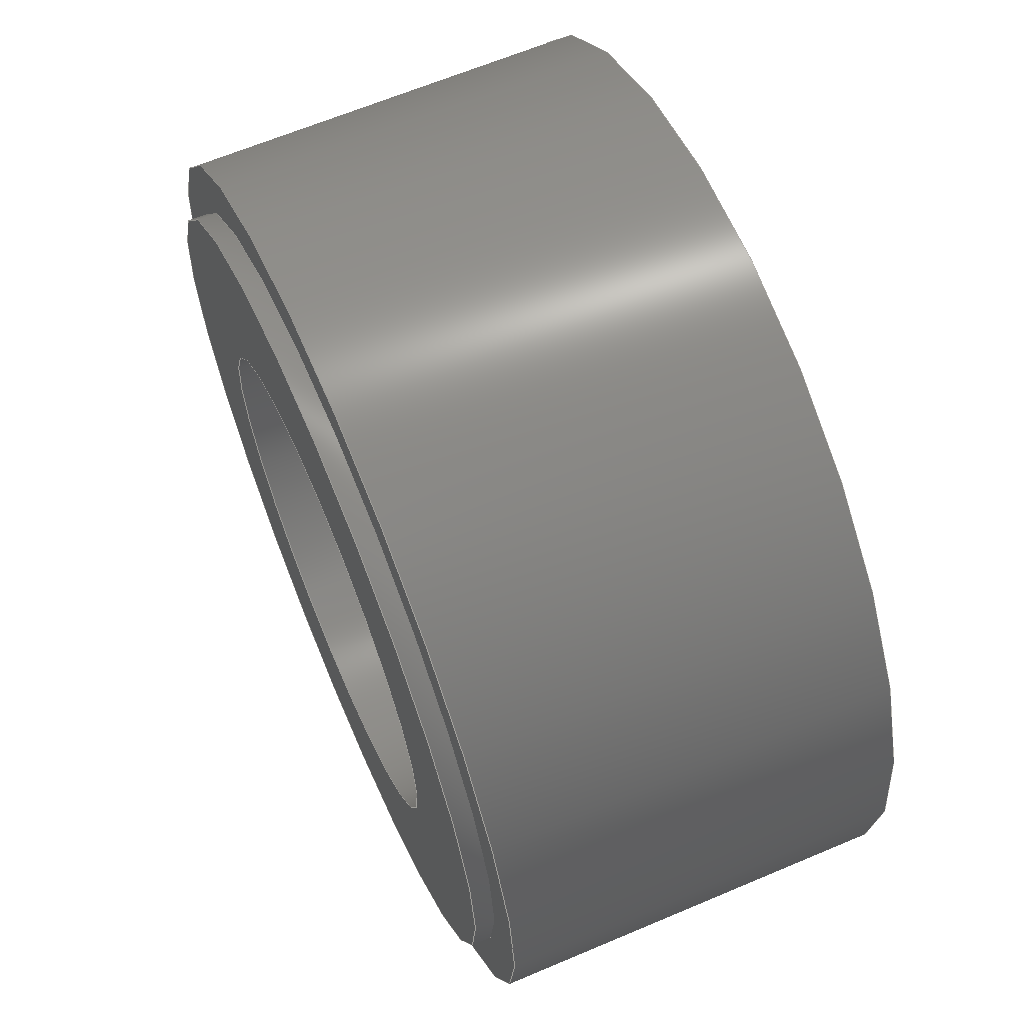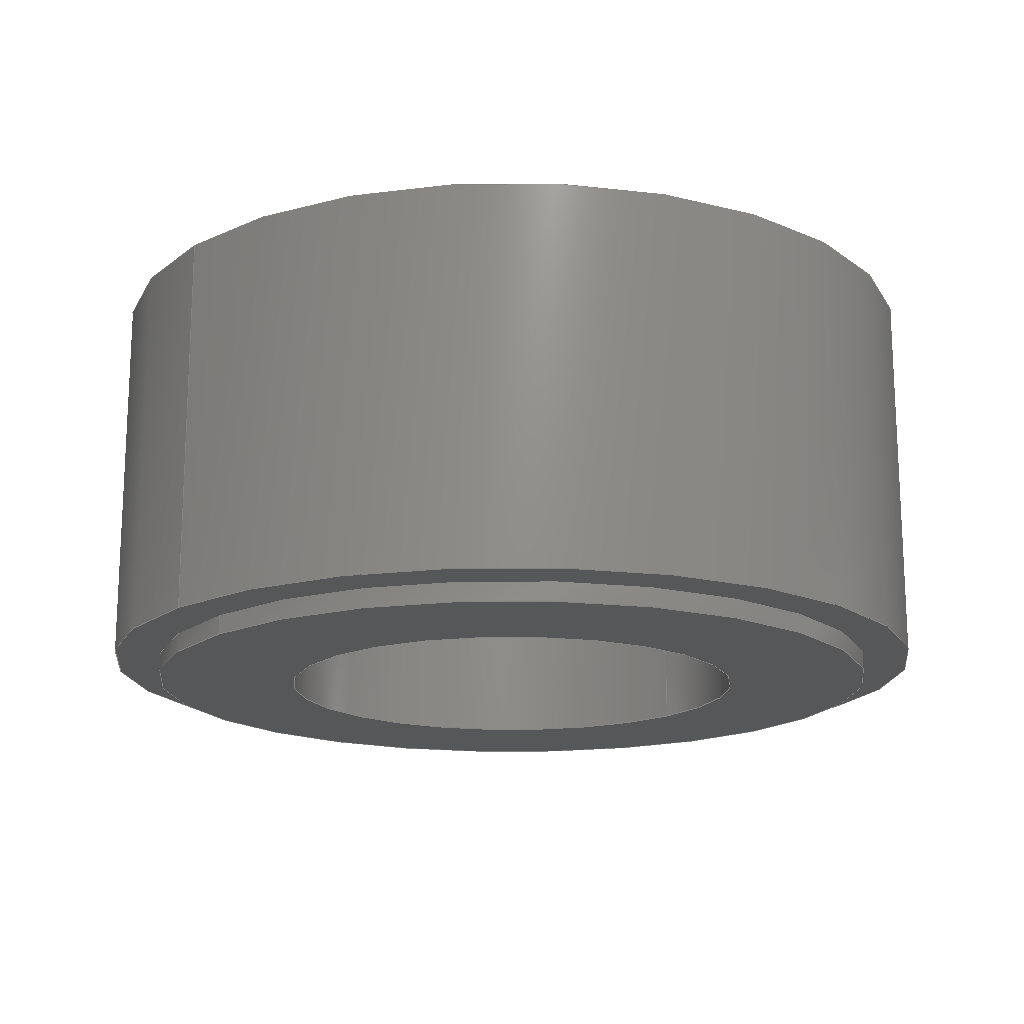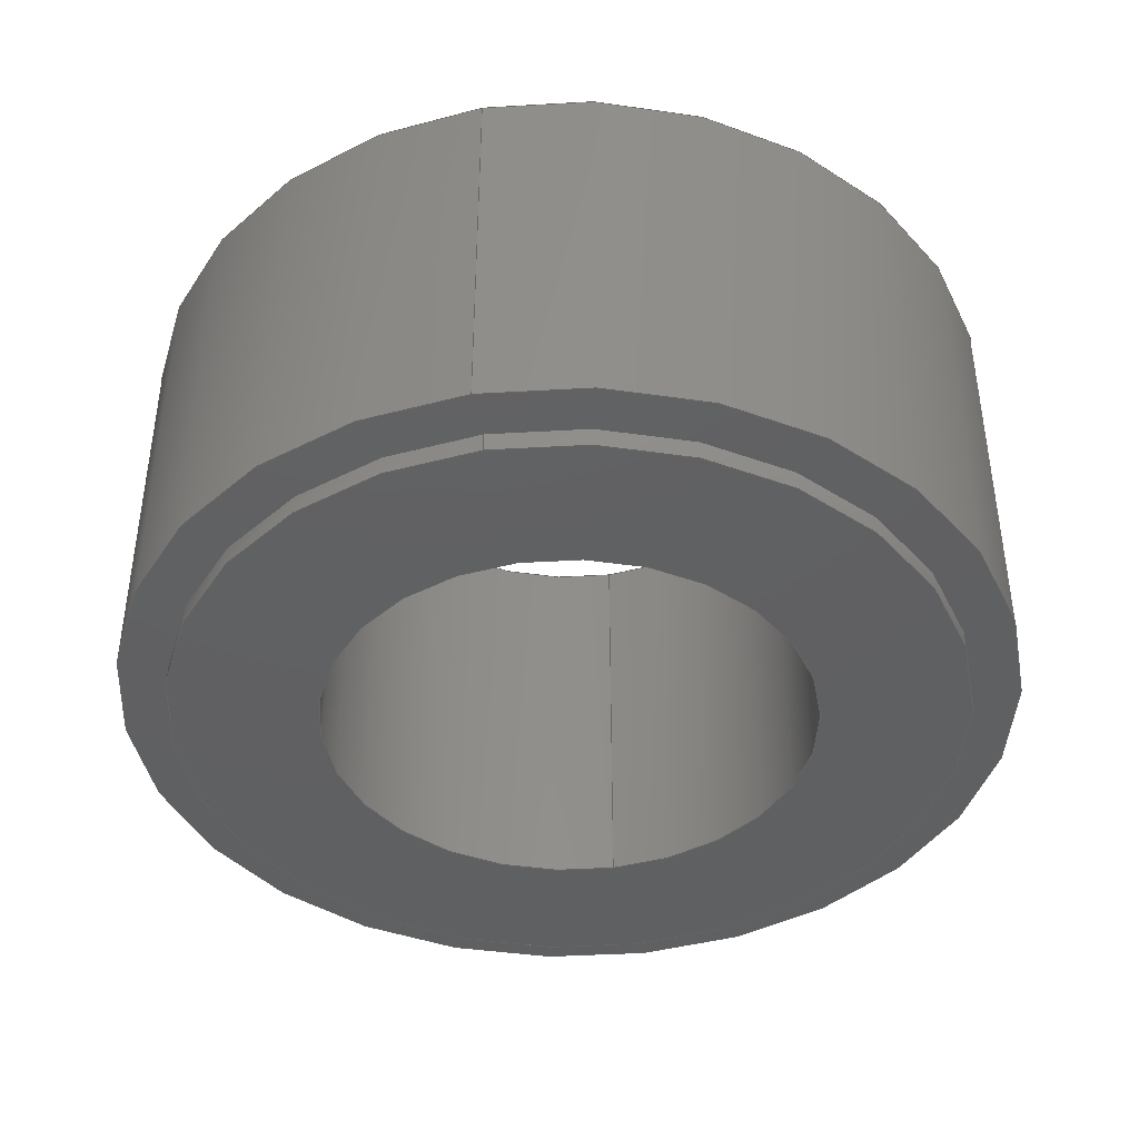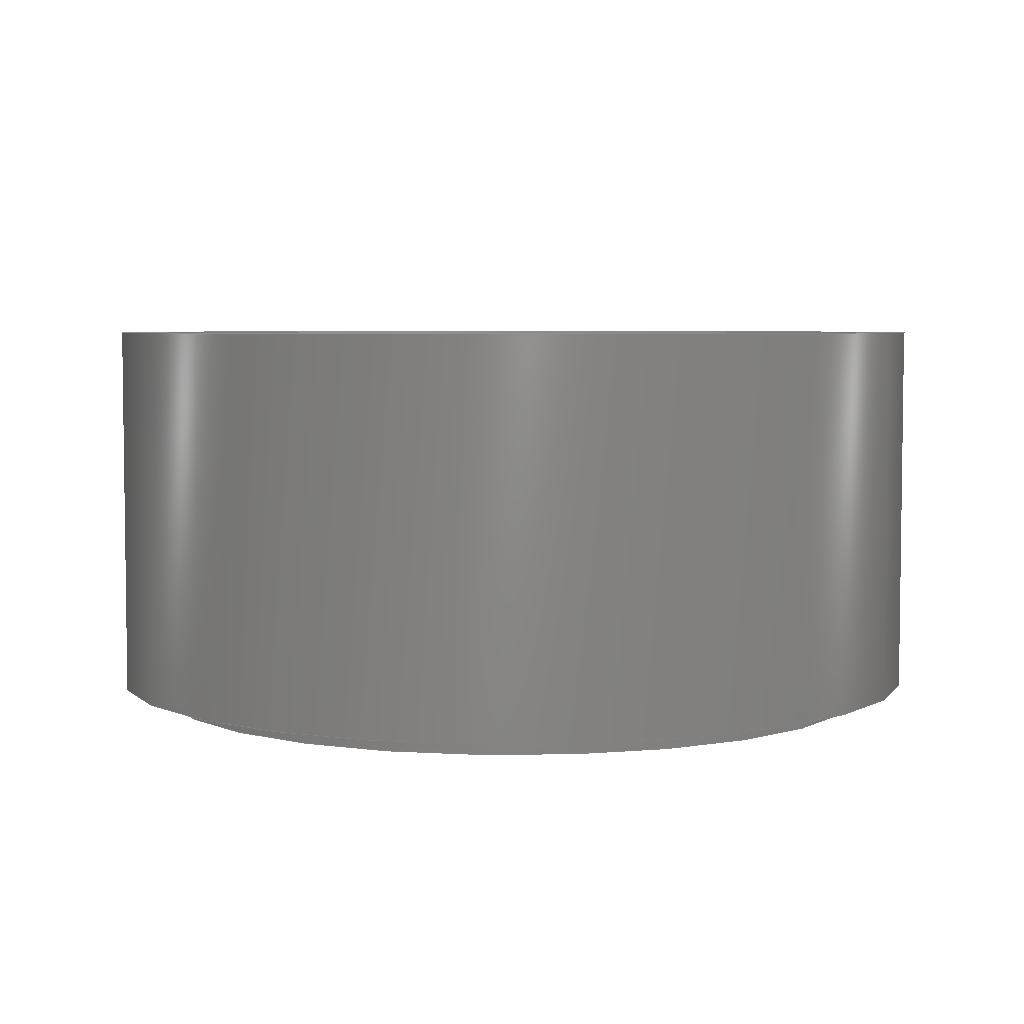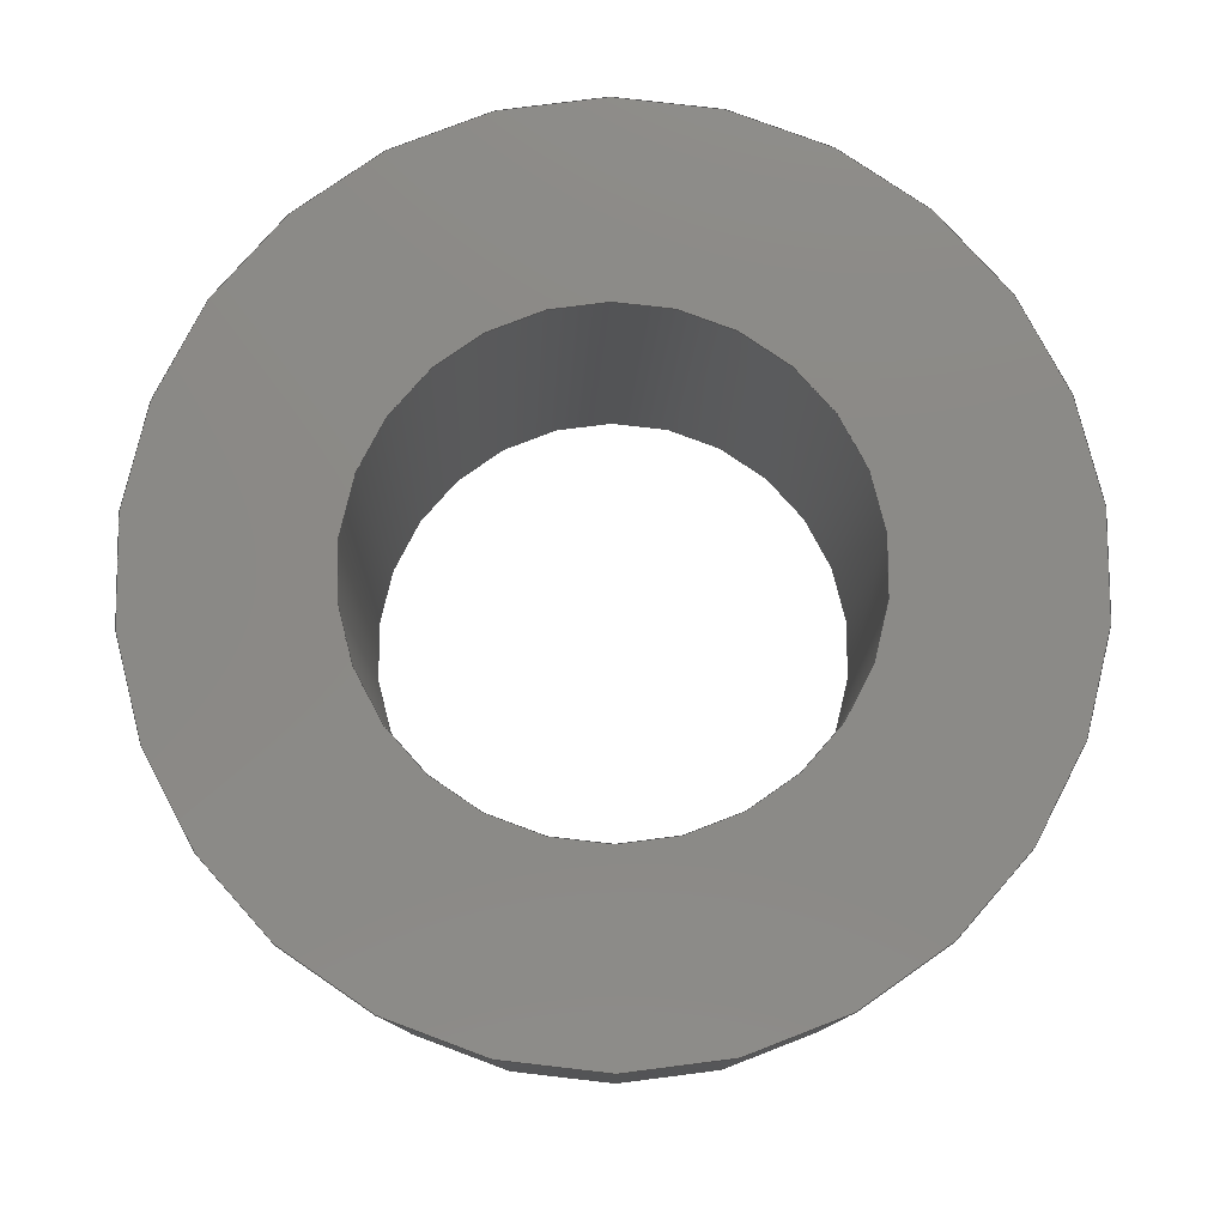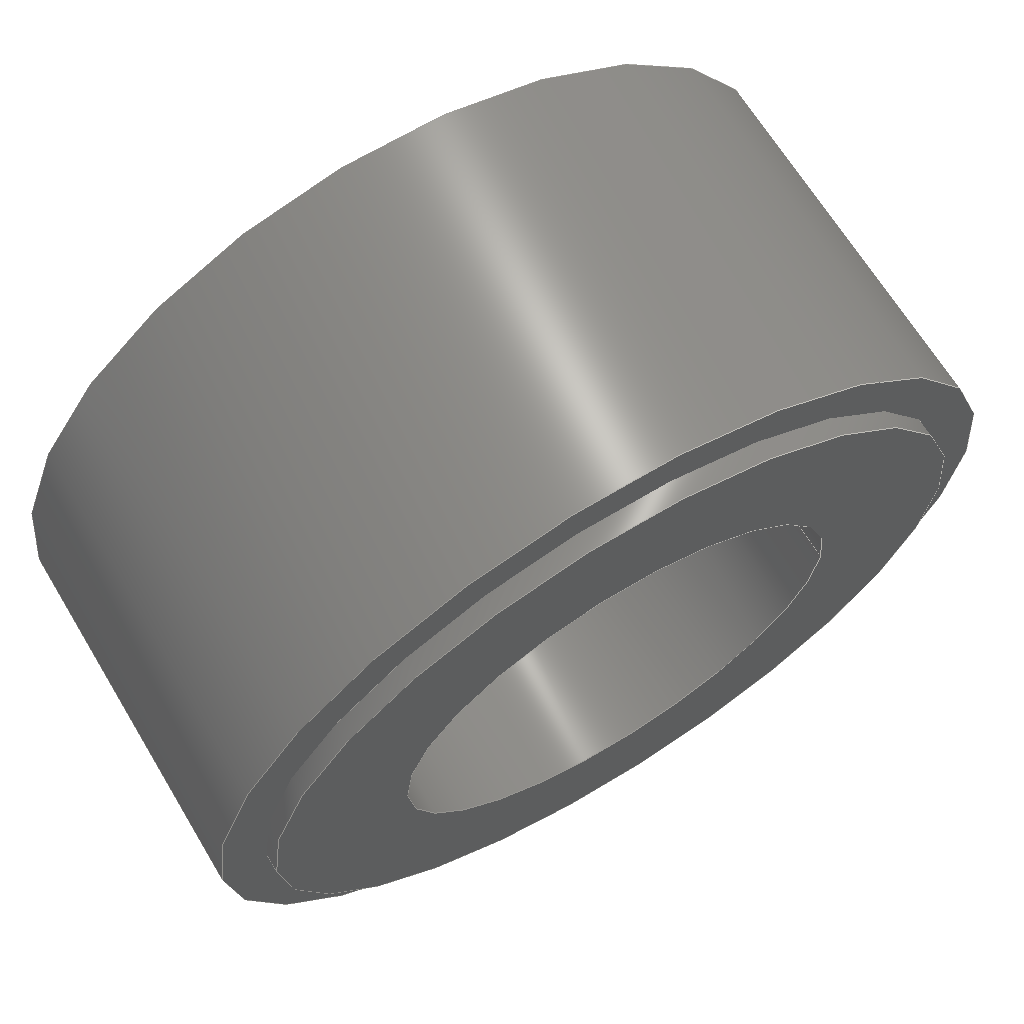
<metadata>
{"format":"step","ext":"step","renderer":"f3d","projection":"perspective","resolution":1024,"background":"white","views":[{"elev":64.0,"azim":66.8,"up":"+Z"},{"elev":-16.7,"azim":-40.9,"up":"+Y"},{"elev":-41.7,"azim":-79.1,"up":"+Y"},{"elev":4.8,"azim":-2.4,"up":"+Y"},{"elev":78.8,"azim":75.8,"up":"+Y"},{"elev":67.2,"azim":-31.2,"up":"+Z"}]}
</metadata>
<code>
ISO-10303-21;
DATA;
#1=MECHANICAL_DESIGN_GEOMETRIC_PRESENTATION_REPRESENTATION('',(#74,#75,
#76,#77),#164);
#2=SHAPE_REPRESENTATION_RELATIONSHIP('SRR','None',#171,#3);
#3=ADVANCED_BREP_SHAPE_REPRESENTATION('',(#4),#163);
#4=MANIFOLD_SOLID_BREP('Body1',#84);
#5=FACE_BOUND('',#19,.T.);
#6=FACE_BOUND('',#23,.T.);
#7=FACE_BOUND('',#25,.T.);
#8=PLANE('',#101);
#9=PLANE('',#108);
#10=PLANE('',#109);
#11=FACE_OUTER_BOUND('',#17,.T.);
#12=FACE_OUTER_BOUND('',#18,.T.);
#13=FACE_OUTER_BOUND('',#20,.T.);
#14=FACE_OUTER_BOUND('',#21,.T.);
#15=FACE_OUTER_BOUND('',#22,.T.);
#16=FACE_OUTER_BOUND('',#24,.T.);
#17=EDGE_LOOP('',(#53,#54,#55,#56));
#18=EDGE_LOOP('',(#57));
#19=EDGE_LOOP('',(#58));
#20=EDGE_LOOP('',(#59,#60,#61,#62));
#21=EDGE_LOOP('',(#63,#64,#65,#66));
#22=EDGE_LOOP('',(#67));
#23=EDGE_LOOP('',(#68));
#24=EDGE_LOOP('',(#69));
#25=EDGE_LOOP('',(#70));
#26=LINE('',#144,#29);
#27=LINE('',#152,#30);
#28=LINE('',#157,#31);
#29=VECTOR('',#116,0.4);
#30=VECTOR('',#127,0.25);
#31=VECTOR('',#132,0.45);
#32=CIRCLE('',#99,0.4);
#33=CIRCLE('',#100,0.4);
#34=CIRCLE('',#102,0.25);
#35=CIRCLE('',#104,0.25);
#36=CIRCLE('',#106,0.45);
#37=CIRCLE('',#107,0.45);
#38=VERTEX_POINT('',#141);
#39=VERTEX_POINT('',#143);
#40=VERTEX_POINT('',#147);
#41=VERTEX_POINT('',#150);
#42=VERTEX_POINT('',#154);
#43=VERTEX_POINT('',#156);
#44=EDGE_CURVE('',#38,#38,#32,.T.);
#45=EDGE_CURVE('',#38,#39,#26,.T.);
#46=EDGE_CURVE('',#39,#39,#33,.T.);
#47=EDGE_CURVE('',#40,#40,#34,.T.);
#48=EDGE_CURVE('',#41,#41,#35,.T.);
#49=EDGE_CURVE('',#41,#40,#27,.T.);
#50=EDGE_CURVE('',#42,#42,#36,.T.);
#51=EDGE_CURVE('',#42,#43,#28,.T.);
#52=EDGE_CURVE('',#43,#43,#37,.T.);
#53=ORIENTED_EDGE('',*,*,#44,.F.);
#54=ORIENTED_EDGE('',*,*,#45,.T.);
#55=ORIENTED_EDGE('',*,*,#46,.F.);
#56=ORIENTED_EDGE('',*,*,#45,.F.);
#57=ORIENTED_EDGE('',*,*,#44,.T.);
#58=ORIENTED_EDGE('',*,*,#47,.T.);
#59=ORIENTED_EDGE('',*,*,#48,.F.);
#60=ORIENTED_EDGE('',*,*,#49,.T.);
#61=ORIENTED_EDGE('',*,*,#47,.F.);
#62=ORIENTED_EDGE('',*,*,#49,.F.);
#63=ORIENTED_EDGE('',*,*,#50,.F.);
#64=ORIENTED_EDGE('',*,*,#51,.T.);
#65=ORIENTED_EDGE('',*,*,#52,.T.);
#66=ORIENTED_EDGE('',*,*,#51,.F.);
#67=ORIENTED_EDGE('',*,*,#50,.T.);
#68=ORIENTED_EDGE('',*,*,#48,.T.);
#69=ORIENTED_EDGE('',*,*,#52,.F.);
#70=ORIENTED_EDGE('',*,*,#46,.T.);
#71=CYLINDRICAL_SURFACE('',#98,0.4);
#72=CYLINDRICAL_SURFACE('',#103,0.25);
#73=CYLINDRICAL_SURFACE('',#105,0.45);
#74=STYLED_ITEM('',(#182),#78);
#75=STYLED_ITEM('',(#182),#79);
#76=STYLED_ITEM('',(#182),#80);
#77=STYLED_ITEM('',(#181),#4);
#78=ADVANCED_FACE('',(#11),#71,.T.);
#79=ADVANCED_FACE('',(#12,#5),#8,.T.);
#80=ADVANCED_FACE('',(#13),#72,.F.);
#81=ADVANCED_FACE('',(#14),#73,.T.);
#82=ADVANCED_FACE('',(#15,#6),#9,.T.);
#83=ADVANCED_FACE('',(#16,#7),#10,.F.);
#84=CLOSED_SHELL('',(#78,#79,#80,#81,#82,#83));
#85=DERIVED_UNIT_ELEMENT(#87,1);
#86=DERIVED_UNIT_ELEMENT(#166,3);
#87=(
MASS_UNIT()
NAMED_UNIT(*)
SI_UNIT(.KILO.,.GRAM.)
);
#88=DERIVED_UNIT((#85,#86));
#89=MEASURE_REPRESENTATION_ITEM('density measure',
POSITIVE_RATIO_MEASURE(7850),#88);
#90=PROPERTY_DEFINITION_REPRESENTATION(#95,#92);
#91=PROPERTY_DEFINITION_REPRESENTATION(#96,#93);
#92=REPRESENTATION('material name',(#94),#163);
#93=REPRESENTATION('density',(#89),#163);
#94=DESCRIPTIVE_REPRESENTATION_ITEM('Steel','Steel');
#95=PROPERTY_DEFINITION('material property','material name',#173);
#96=PROPERTY_DEFINITION('material property','density of part',#173);
#97=AXIS2_PLACEMENT_3D('placement',#139,#110,#111);
#98=AXIS2_PLACEMENT_3D('',#140,#112,#113);
#99=AXIS2_PLACEMENT_3D('',#142,#114,#115);
#100=AXIS2_PLACEMENT_3D('',#145,#117,#118);
#101=AXIS2_PLACEMENT_3D('',#146,#119,#120);
#102=AXIS2_PLACEMENT_3D('',#148,#121,#122);
#103=AXIS2_PLACEMENT_3D('',#149,#123,#124);
#104=AXIS2_PLACEMENT_3D('',#151,#125,#126);
#105=AXIS2_PLACEMENT_3D('',#153,#128,#129);
#106=AXIS2_PLACEMENT_3D('',#155,#130,#131);
#107=AXIS2_PLACEMENT_3D('',#158,#133,#134);
#108=AXIS2_PLACEMENT_3D('',#159,#135,#136);
#109=AXIS2_PLACEMENT_3D('',#160,#137,#138);
#110=DIRECTION('axis',(0,0,1));
#111=DIRECTION('refdir',(1,0,0));
#112=DIRECTION('center_axis',(0,-1,0));
#113=DIRECTION('ref_axis',(1,0,0));
#114=DIRECTION('center_axis',(0,-1,0));
#115=DIRECTION('ref_axis',(1,0,0));
#116=DIRECTION('',(0,1,0));
#117=DIRECTION('center_axis',(0,1,0));
#118=DIRECTION('ref_axis',(1,0,0));
#119=DIRECTION('center_axis',(0,-1,0));
#120=DIRECTION('ref_axis',(1,0,0));
#121=DIRECTION('center_axis',(0,1,0));
#122=DIRECTION('ref_axis',(1,0,0));
#123=DIRECTION('center_axis',(0,-1,0));
#124=DIRECTION('ref_axis',(-1,0,0));
#125=DIRECTION('center_axis',(0,-1,0));
#126=DIRECTION('ref_axis',(-1,0,0));
#127=DIRECTION('',(0,-1,0));
#128=DIRECTION('center_axis',(0,1,0));
#129=DIRECTION('ref_axis',(1,0,0));
#130=DIRECTION('center_axis',(0,1,0));
#131=DIRECTION('ref_axis',(1,0,0));
#132=DIRECTION('',(0,-1,0));
#133=DIRECTION('center_axis',(0,1,0));
#134=DIRECTION('ref_axis',(1,0,0));
#135=DIRECTION('center_axis',(0,1,0));
#136=DIRECTION('ref_axis',(1,0,0));
#137=DIRECTION('center_axis',(0,1,0));
#138=DIRECTION('ref_axis',(1,0,0));
#139=CARTESIAN_POINT('',(0,0,0));
#140=CARTESIAN_POINT('Origin',(0,0,0));
#141=CARTESIAN_POINT('',(-0.4,-0.02,-4.899e-17));
#142=CARTESIAN_POINT('Origin',(0,-0.02,0));
#143=CARTESIAN_POINT('',(-0.4,0,-4.899e-17));
#144=CARTESIAN_POINT('',(-0.4,0,-4.899e-17));
#145=CARTESIAN_POINT('Origin',(0,0,0));
#146=CARTESIAN_POINT('Origin',(0,-0.02,0));
#147=CARTESIAN_POINT('',(0.25,-0.02,3.062e-17));
#148=CARTESIAN_POINT('Origin',(0,-0.02,0));
#149=CARTESIAN_POINT('Origin',(0,0.4,0));
#150=CARTESIAN_POINT('',(0.25,0.4,-3.062e-17));
#151=CARTESIAN_POINT('Origin',(0,0.4,0));
#152=CARTESIAN_POINT('',(0.25,0.4,3.062e-17));
#153=CARTESIAN_POINT('Origin',(0,0,0));
#154=CARTESIAN_POINT('',(-0.45,0.4,5.511e-17));
#155=CARTESIAN_POINT('Origin',(0,0.4,0));
#156=CARTESIAN_POINT('',(-0.45,0,5.511e-17));
#157=CARTESIAN_POINT('',(-0.45,0,5.511e-17));
#158=CARTESIAN_POINT('Origin',(0,0,0));
#159=CARTESIAN_POINT('Origin',(0,0.4,0));
#160=CARTESIAN_POINT('Origin',(0,0,0));
#161=UNCERTAINTY_MEASURE_WITH_UNIT(LENGTH_MEASURE(0.001),#165,
'DISTANCE_ACCURACY_VALUE',
'Maximum model space distance between geometric entities at asserted c
onnectivities');
#162=UNCERTAINTY_MEASURE_WITH_UNIT(LENGTH_MEASURE(0.001),#165,
'DISTANCE_ACCURACY_VALUE',
'Maximum model space distance between geometric entities at asserted c
onnectivities');
#163=(
GEOMETRIC_REPRESENTATION_CONTEXT(3)
GLOBAL_UNCERTAINTY_ASSIGNED_CONTEXT((#161))
GLOBAL_UNIT_ASSIGNED_CONTEXT((#165,#167,#168))
REPRESENTATION_CONTEXT('','3D')
);
#164=(
GEOMETRIC_REPRESENTATION_CONTEXT(3)
GLOBAL_UNCERTAINTY_ASSIGNED_CONTEXT((#162))
GLOBAL_UNIT_ASSIGNED_CONTEXT((#165,#167,#168))
REPRESENTATION_CONTEXT('','3D')
);
#165=(
LENGTH_UNIT()
NAMED_UNIT(*)
SI_UNIT(.CENTI.,.METRE.)
);
#166=(
LENGTH_UNIT()
NAMED_UNIT(*)
SI_UNIT($,.METRE.)
);
#167=(
NAMED_UNIT(*)
PLANE_ANGLE_UNIT()
SI_UNIT($,.RADIAN.)
);
#168=(
NAMED_UNIT(*)
SI_UNIT($,.STERADIAN.)
SOLID_ANGLE_UNIT()
);
#169=SHAPE_DEFINITION_REPRESENTATION(#170,#171);
#170=PRODUCT_DEFINITION_SHAPE('',$,#173);
#171=SHAPE_REPRESENTATION('',(#97),#163);
#172=PRODUCT_DEFINITION_CONTEXT('part definition',#177,'design');
#173=PRODUCT_DEFINITION('\X2\04220430\X0\ \X2\04410430043C0430044F\X0\ 
\X2\0434043504420430043B044C\X0\','\X2\04220430\X0\ \X2\04410430043C0430044F\X0\ 
\X2\0434043504420430043B044C\X0\ v1',#174,#172);
#174=PRODUCT_DEFINITION_FORMATION('',$,#179);
#175=PRODUCT_RELATED_PRODUCT_CATEGORY('\X2\04220430\X0\ \X2\04410430043C0430044F\X0\ 
\X2\0434043504420430043B044C\X0\ v1','\X2\04220430\X0\ \X2\04410430043C0430044F\X0\ 
\X2\0434043504420430043B044C\X0\ v1',(#179));
#176=APPLICATION_PROTOCOL_DEFINITION('international standard',
'automotive_design',2009,#177);
#177=APPLICATION_CONTEXT(
'Core Data for Automotive Mechanical Design Process');
#178=PRODUCT_CONTEXT('part definition',#177,'mechanical');
#179=PRODUCT('\X2\04220430\X0\ \X2\04410430043C0430044F\X0\ \X2\0434043504420430043B044C\X0\',
'\X2\04220430\X0\ \X2\04410430043C0430044F\X0\ \X2\0434043504420430043B044C\X0\ 
v1',$,(#178));
#180=PRESENTATION_STYLE_ASSIGNMENT((#183));
#181=PRESENTATION_STYLE_ASSIGNMENT((#184));
#182=PRESENTATION_STYLE_ASSIGNMENT((#185));
#183=SURFACE_STYLE_USAGE(.BOTH.,#186);
#184=SURFACE_STYLE_USAGE(.BOTH.,#187);
#185=SURFACE_STYLE_USAGE(.BOTH.,#188);
#186=SURFACE_SIDE_STYLE('',(#189));
#187=SURFACE_SIDE_STYLE('',(#190));
#188=SURFACE_SIDE_STYLE('',(#191));
#189=SURFACE_STYLE_FILL_AREA(#192);
#190=SURFACE_STYLE_FILL_AREA(#193);
#191=SURFACE_STYLE_FILL_AREA(#194);
#192=FILL_AREA_STYLE('Steel - Satin',(#195));
#193=FILL_AREA_STYLE('Paint - Metallic (Red)',(#196));
#194=FILL_AREA_STYLE('Aluminum - Satin',(#197));
#195=FILL_AREA_STYLE_COLOUR('Steel - Satin',#198);
#196=FILL_AREA_STYLE_COLOUR('Paint - Metallic (Red)',#199);
#197=FILL_AREA_STYLE_COLOUR('Aluminum - Satin',#200);
#198=COLOUR_RGB('Steel - Satin',0.6275,0.6275,0.6275);
#199=COLOUR_RGB('Paint - Metallic (Red)',0.7686,0.2078,
0.1529);
#200=COLOUR_RGB('Aluminum - Satin',0.9608,0.9608,0.9647);
ENDSEC;
END-ISO-10303-21;

</code>
